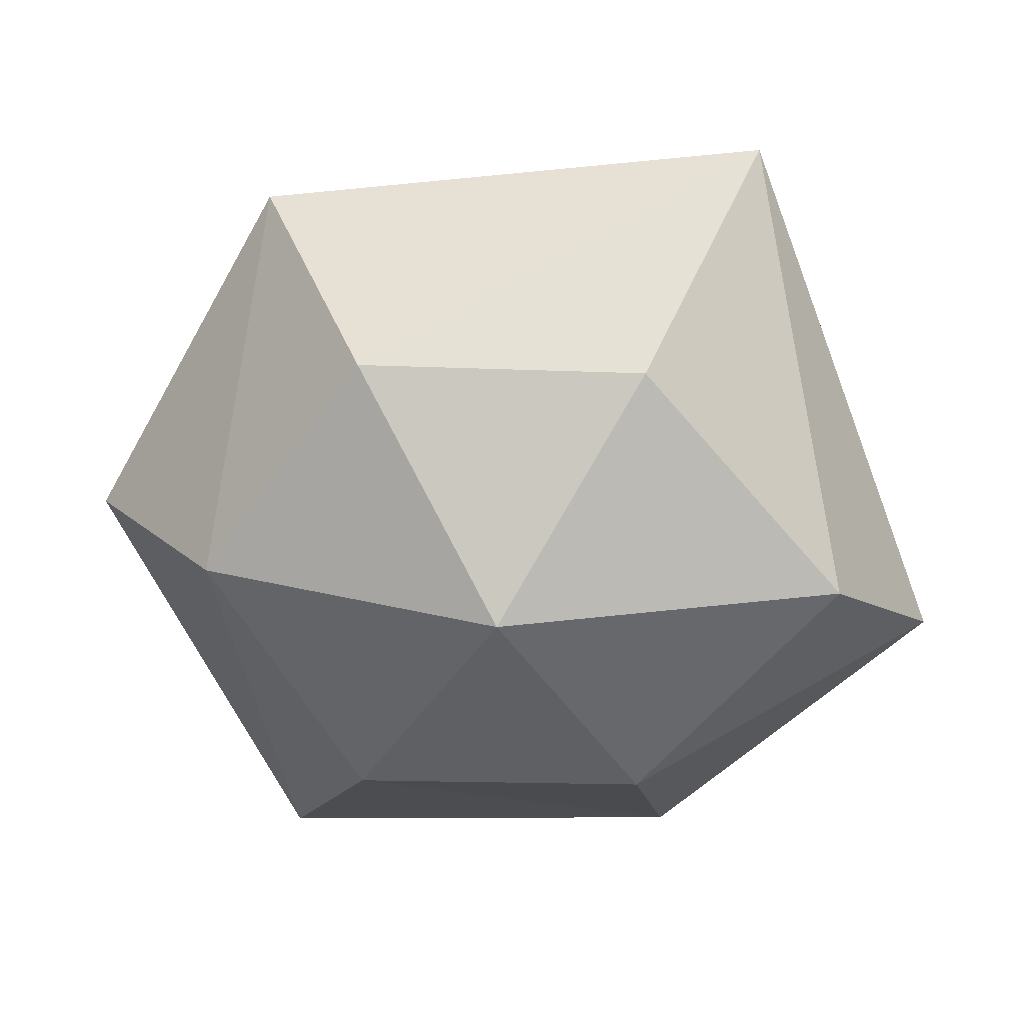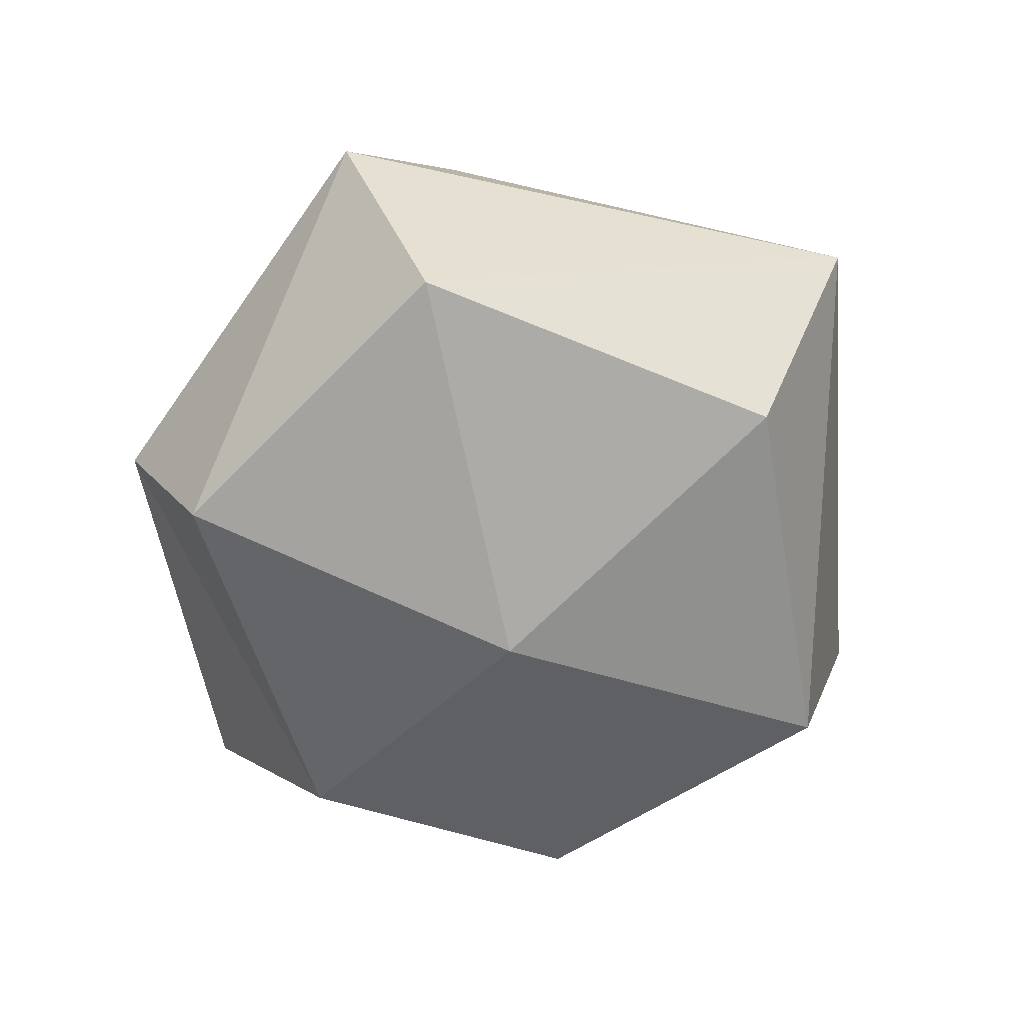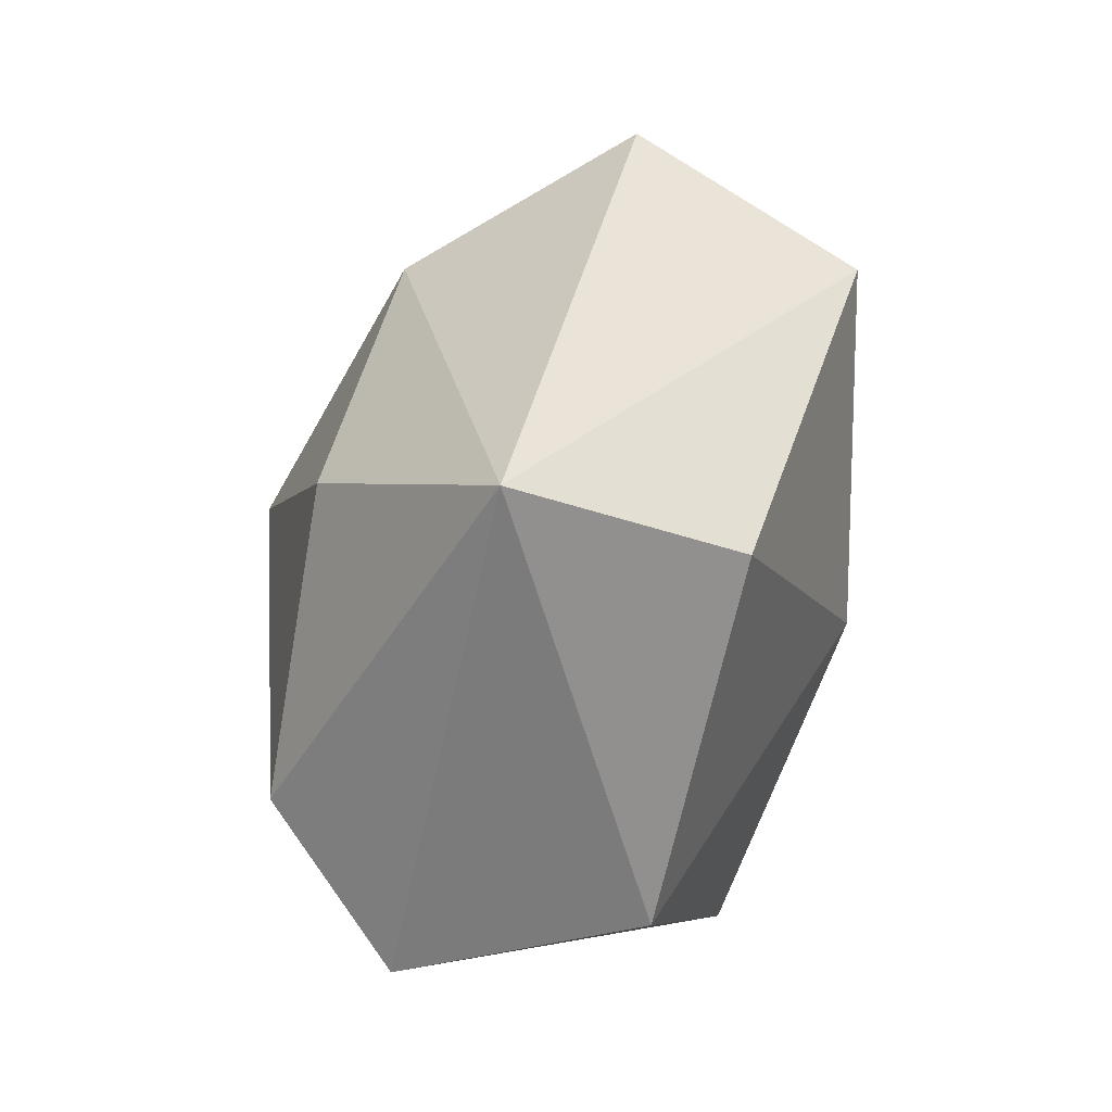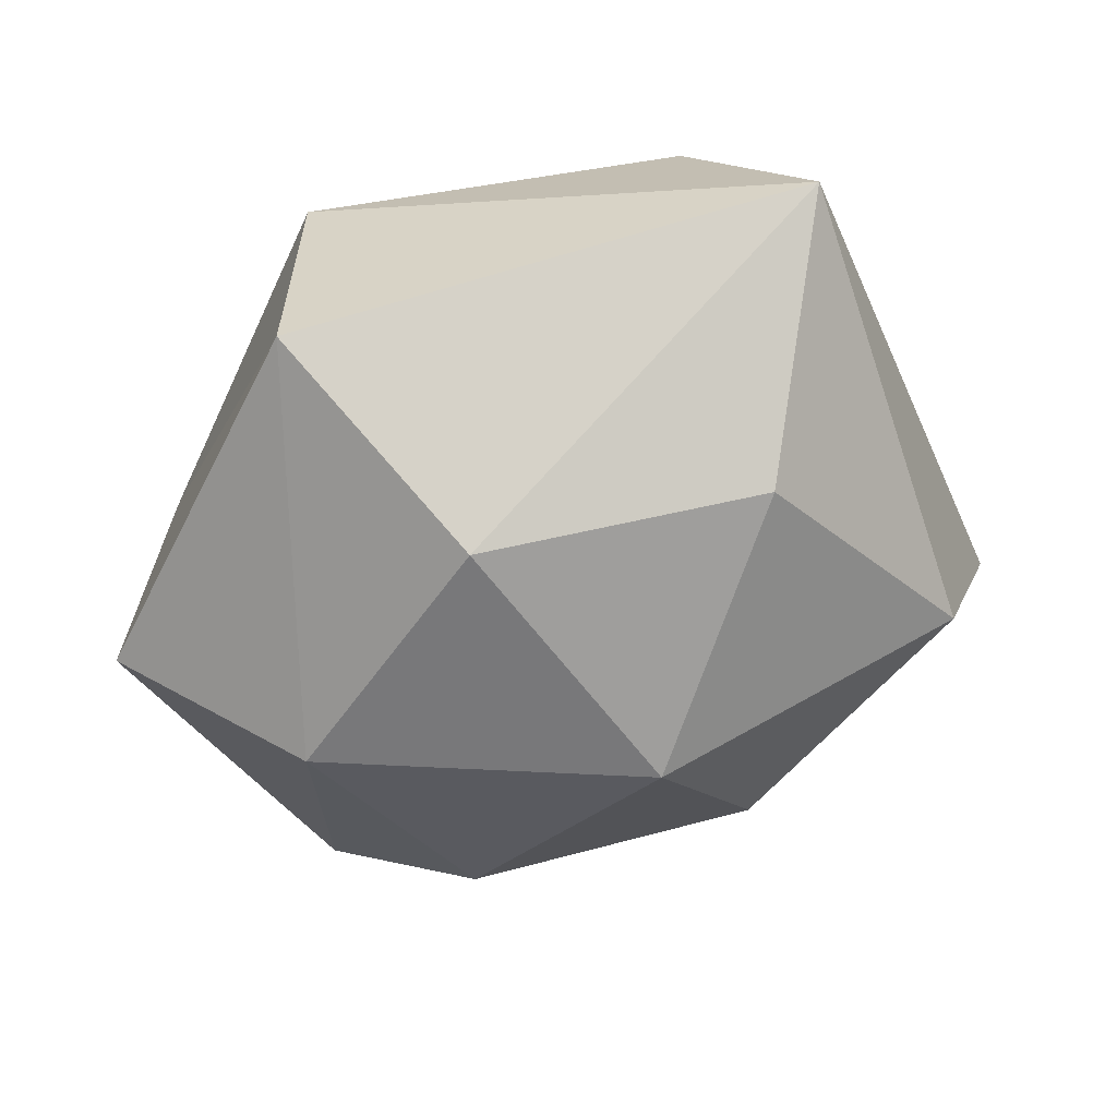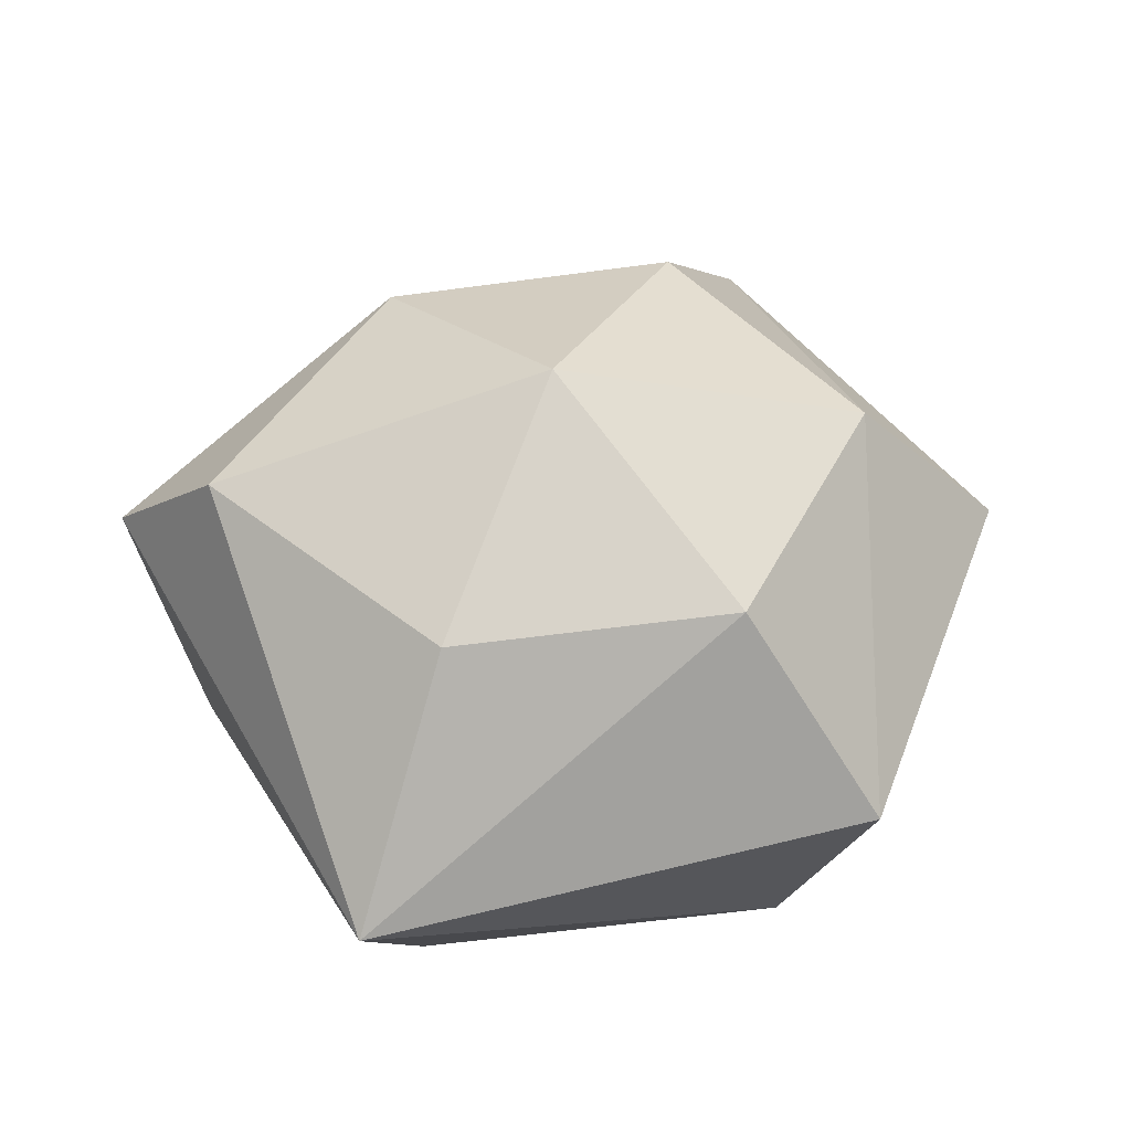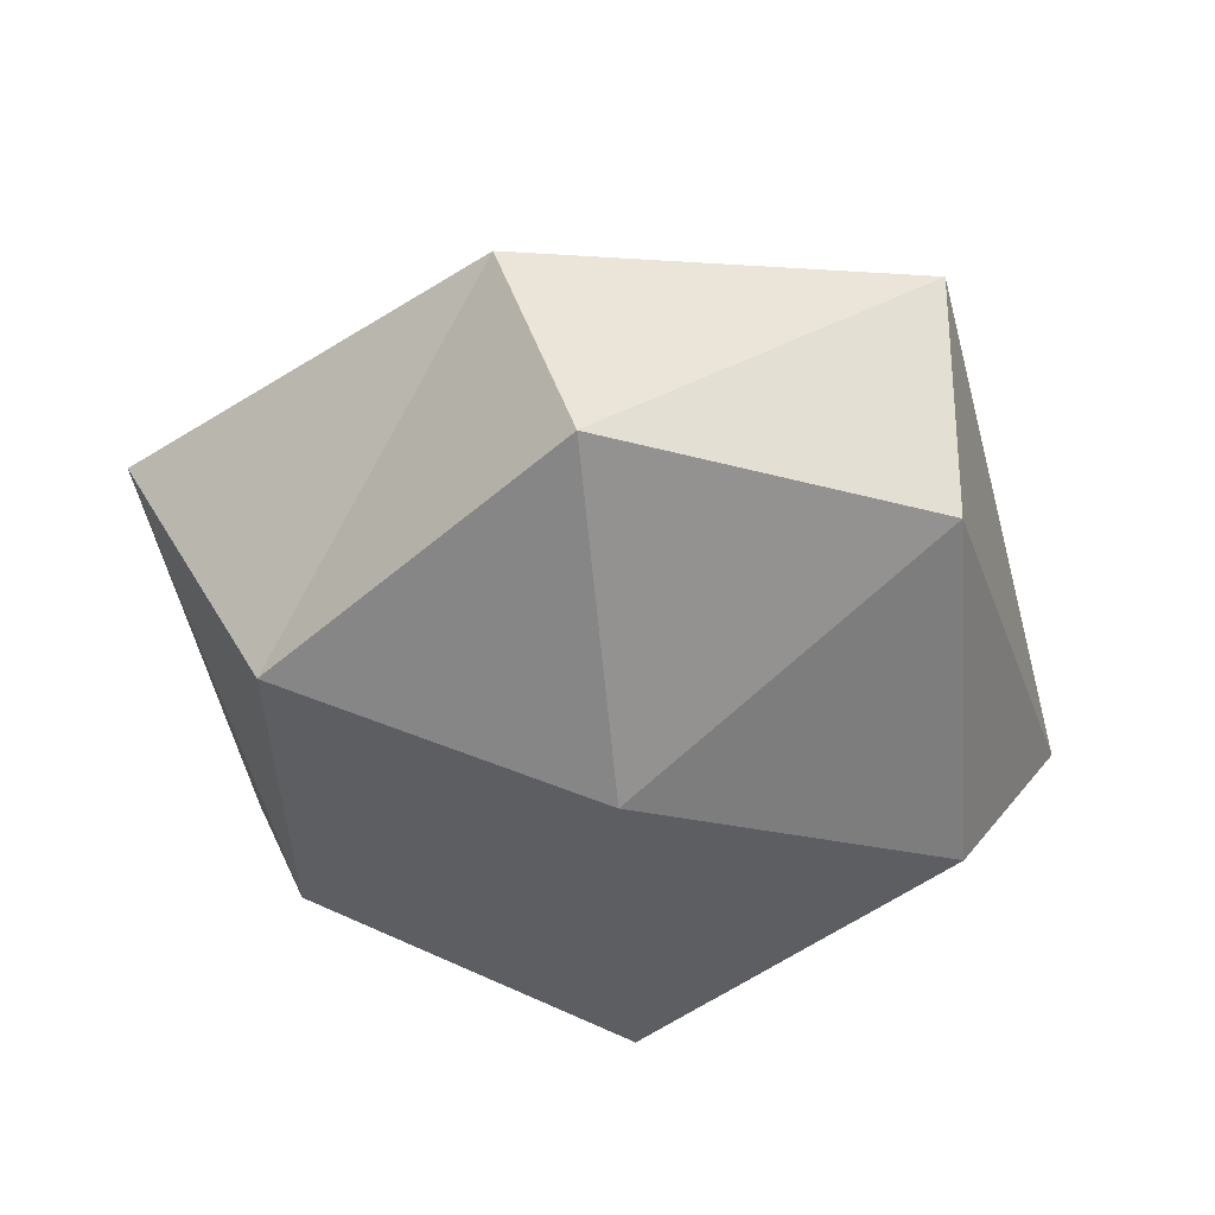
<metadata>
{"format":"obj","ext":"obj","renderer":"f3d","projection":"perspective","resolution":1024,"background":"white","views":[{"elev":22.1,"azim":-174.8,"up":"+Z"},{"elev":-59.0,"azim":-78.9,"up":"+Y"},{"elev":51.2,"azim":-75.8,"up":"+Z"},{"elev":45.7,"azim":163.7,"up":"+Z"},{"elev":51.3,"azim":-8.3,"up":"+Y"},{"elev":-52.5,"azim":-143.4,"up":"+Y"}]}
</metadata>
<code>
o Bush.000
v -4.09 -0.03672 -0.008349
v -4.178 0.001324 0.1388
v -4.178 0.001324 -0.1555
v -3.994 -0.01201 0.1345
v -3.988 0.001547 -0.1349
v -4.274 0.01835 -0.01372
v -3.911 0.01366 -0.01574
v -4.208 0.1022 0.1906
v -4.167 0.09074 -0.2024
v -3.957 0.1031 0.1607
v -3.96 0.1022 -0.2073
v -4.304 0.1328 -0.05389
v -3.863 0.1182 -0.00689
v -4.157 0.203 0.1039
v -4.157 0.203 -0.1206
v -4.016 0.203 0.1039
v -4.013 0.2032 -0.1251
v -4.255 0.203 -0.008349
v -3.936 0.203 -0.008349
v -4.09 0.2579 -0.008349
f 1 5 7
f 1 4 2
f 6 8 12
f 5 9 11
f 1 3 5
f 1 7 4
f 1 2 6
f 1 6 3
f 11 19 13
f 12 15 9
f 7 10 4
f 3 12 9
f 7 11 13
f 4 8 2
f 16 19 20
f 18 14 20
f 8 16 14
f 9 17 11
f 8 18 12
f 10 19 16
f 11 17 19
f 5 3 9
f 15 18 20
f 19 17 20
f 14 16 20
f 17 15 20
f 6 2 8
f 12 18 15
f 7 13 10
f 3 6 12
f 7 5 11
f 4 10 8
f 8 10 16
f 9 15 17
f 8 14 18
f 10 13 19

</code>
